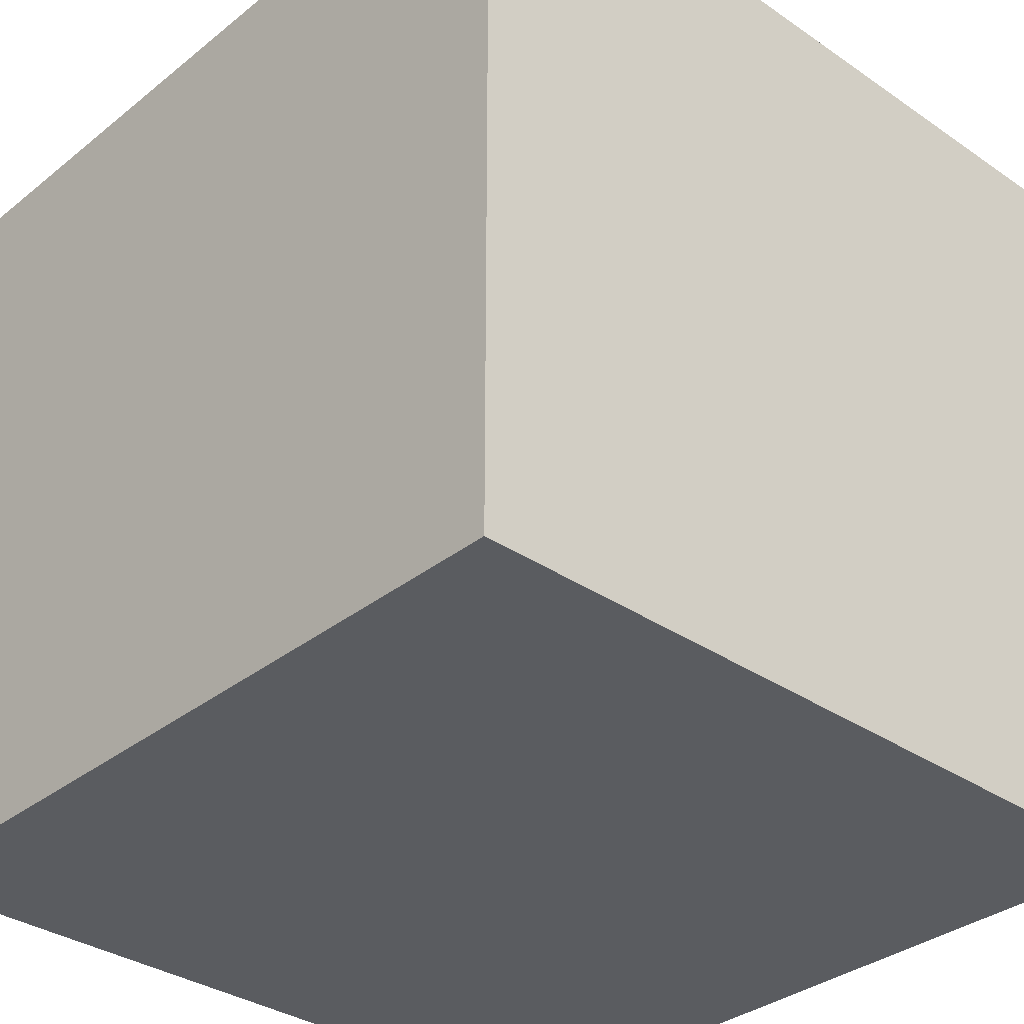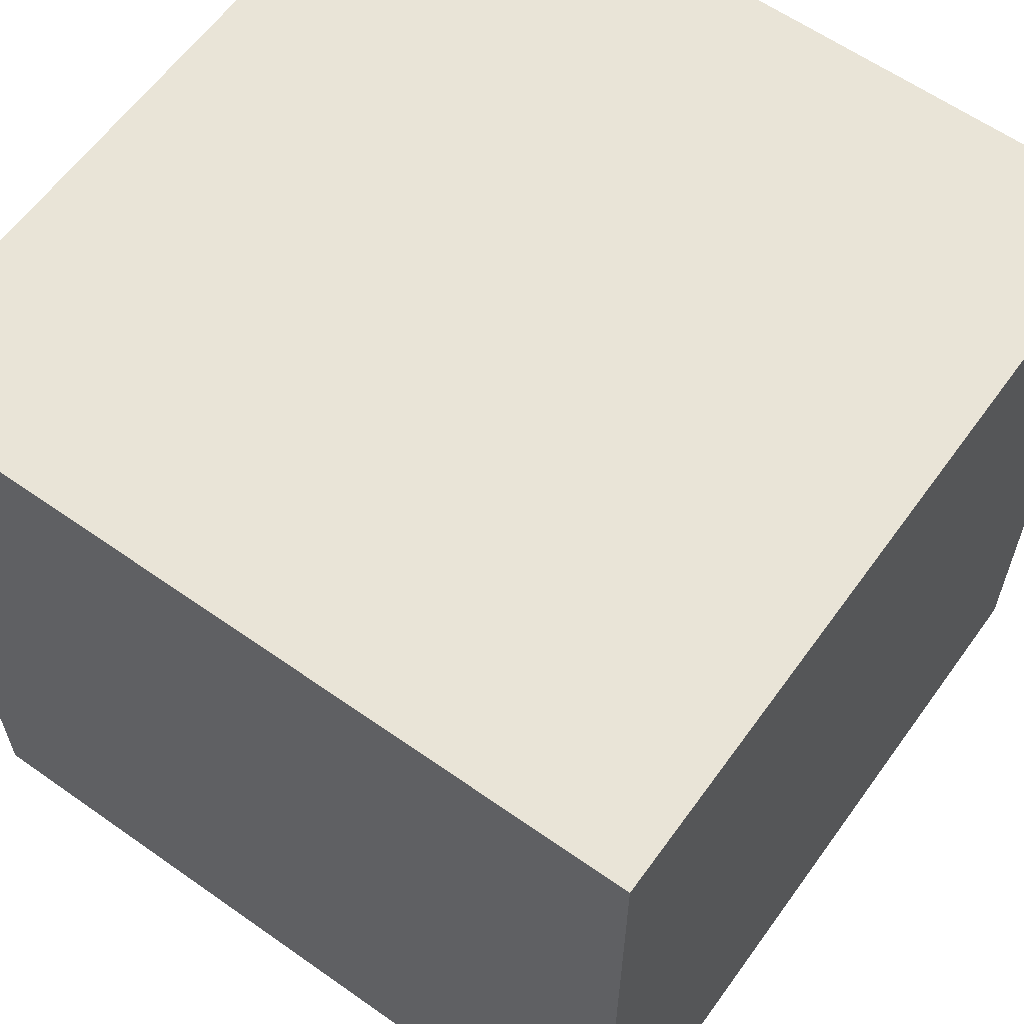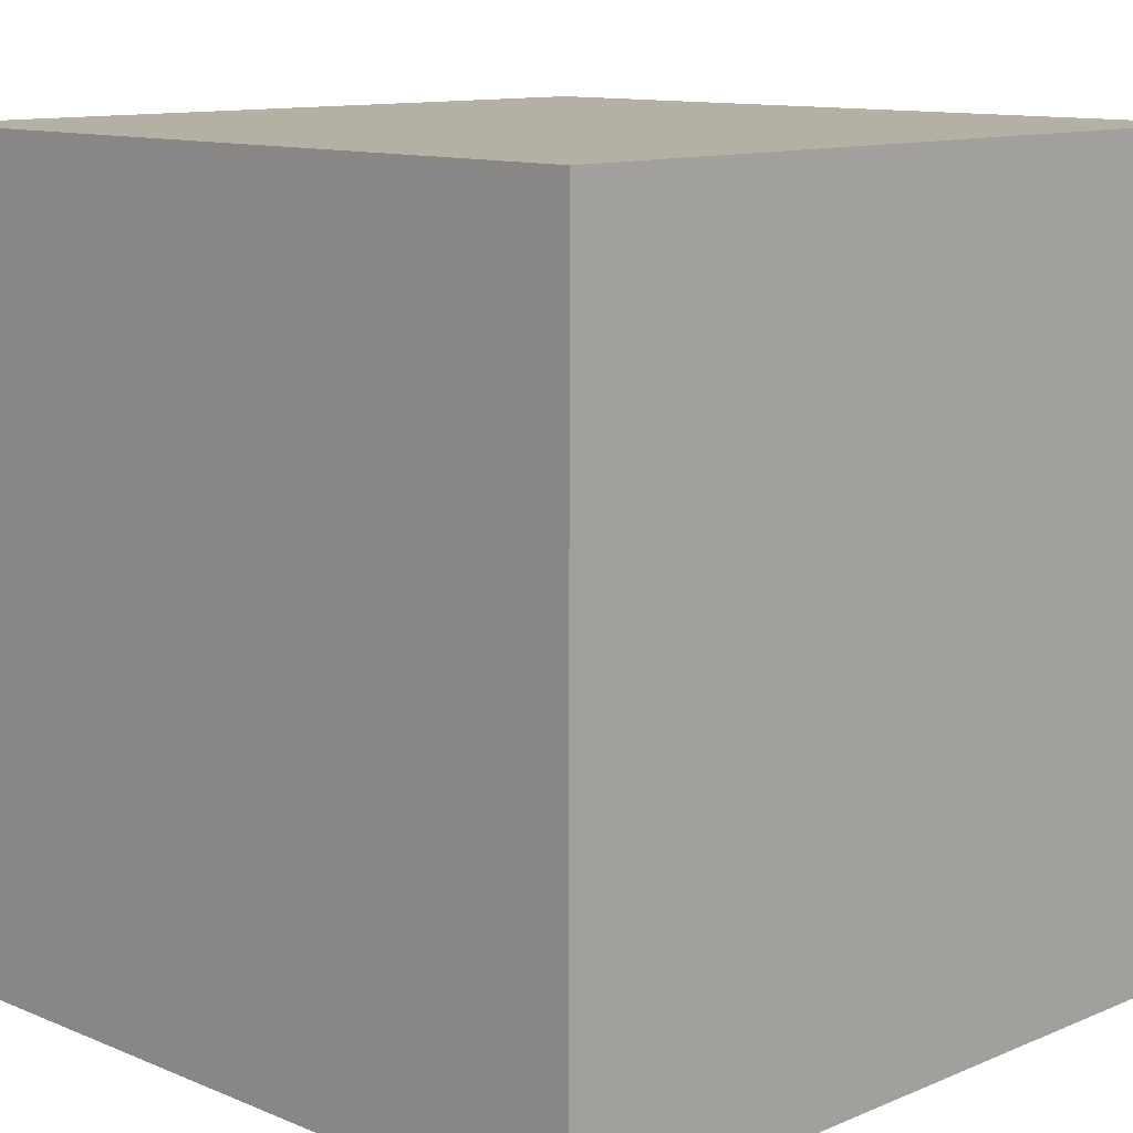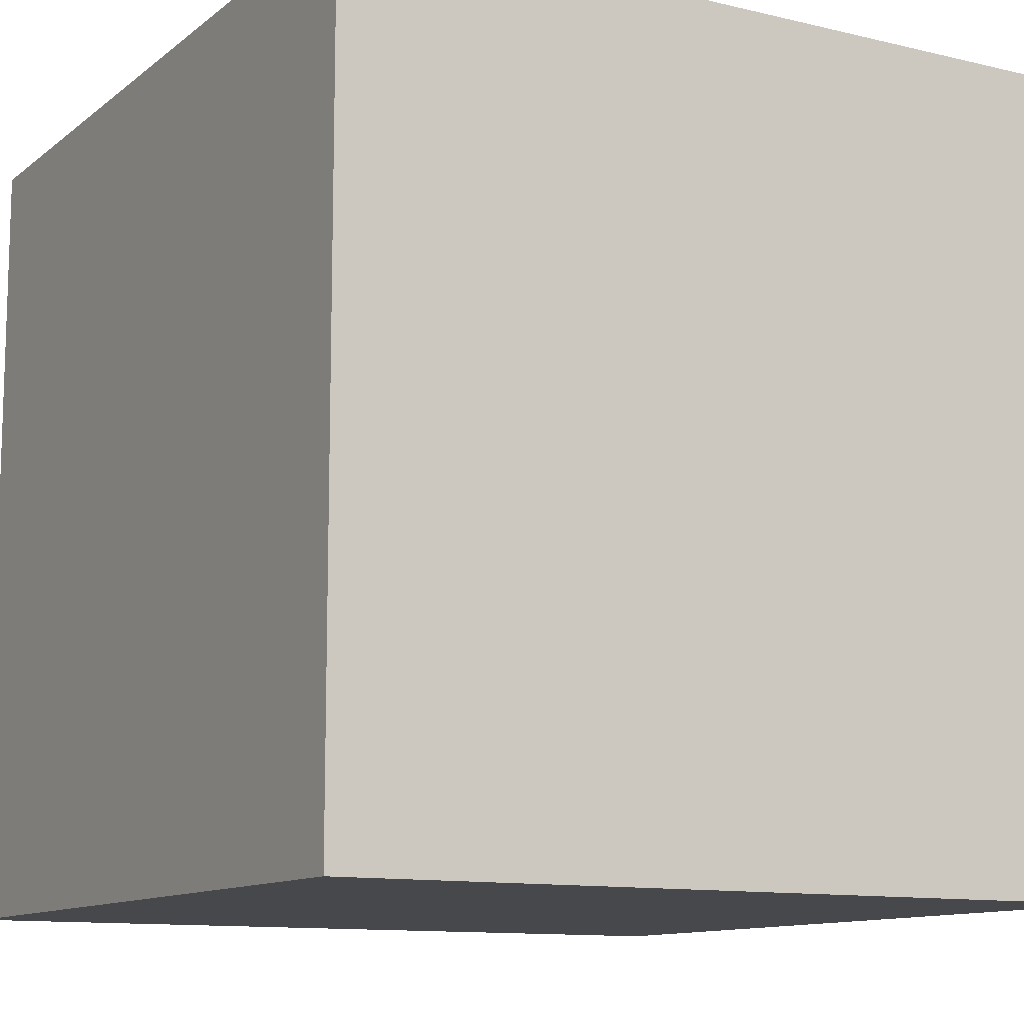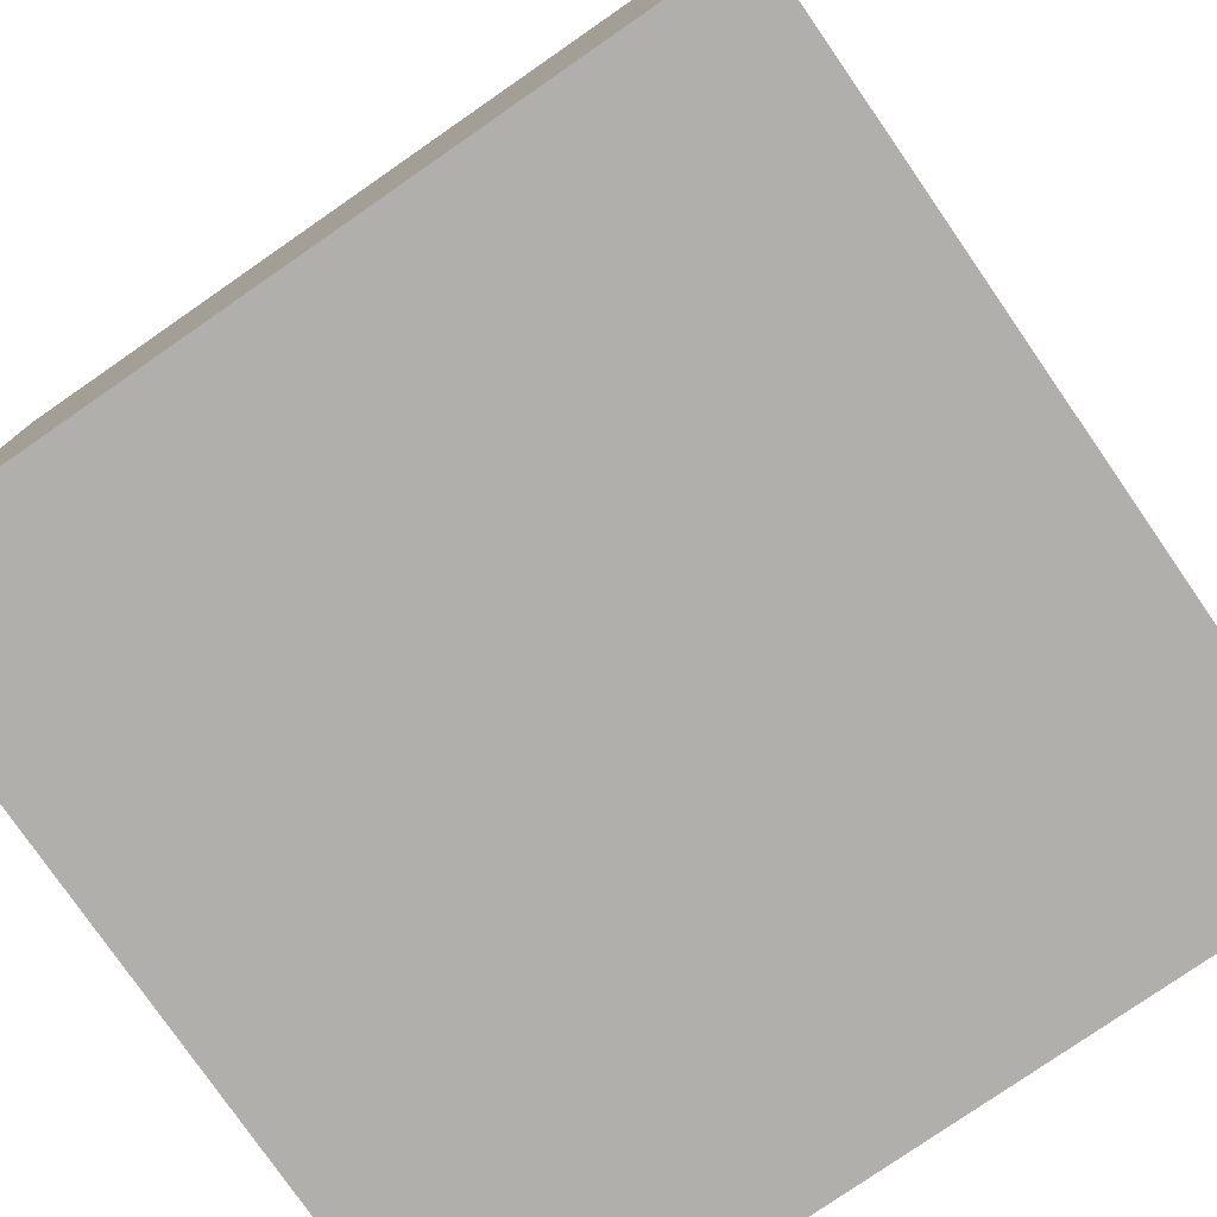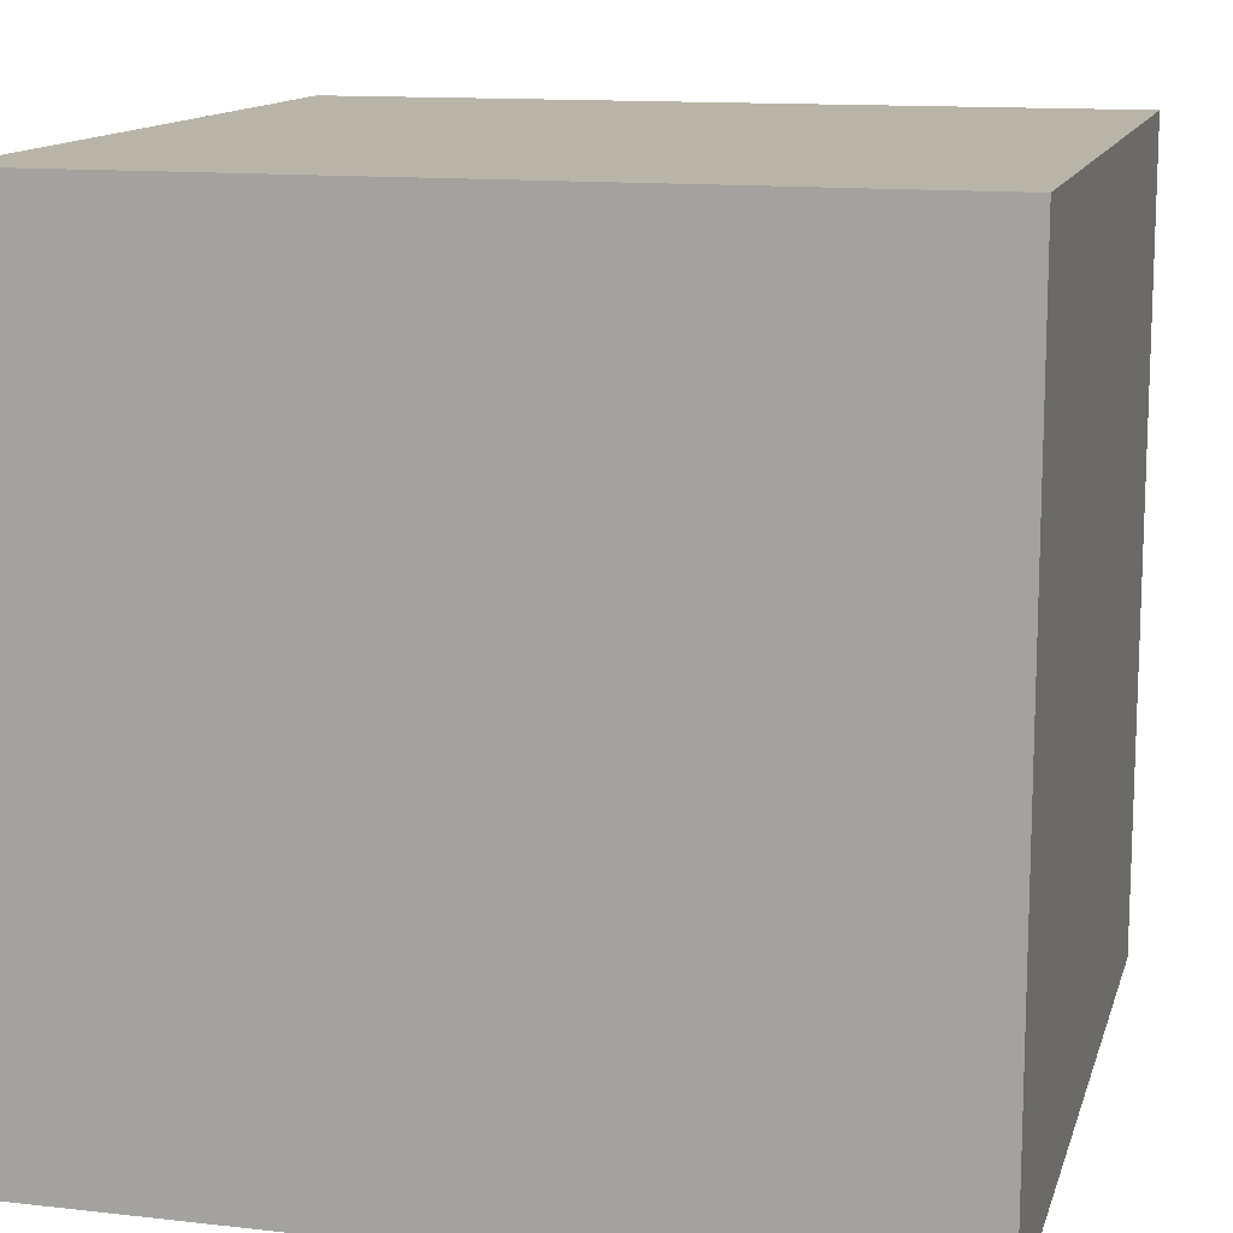
<metadata>
{"format":"obj","ext":"obj","renderer":"f3d","projection":"perspective","resolution":1024,"background":"white","views":[{"elev":-33.8,"azim":-132.9,"up":"+Z"},{"elev":61.1,"azim":125.7,"up":"+Y"},{"elev":11.5,"azim":-135.2,"up":"+Y"},{"elev":-11.5,"azim":150.0,"up":"+Z"},{"elev":-78.3,"azim":124.7,"up":"+Z"},{"elev":13.0,"azim":-165.5,"up":"+Y"}]}
</metadata>
<code>
o Cube
v 1.008 -0.9842 -1.037
v 1.008 -0.9842 0.9633
v -0.9924 -0.9842 0.9633
v -0.9924 -0.9842 -1.037
v 1.008 1.016 -1.037
v 1.008 1.016 0.9633
v -0.9924 1.016 0.9633
v -0.9924 1.016 -1.037
f 2 3 4
f 8 7 6
f 1 5 6
f 2 6 7
f 3 7 8
f 1 4 8
f 1 2 4
f 5 8 6
f 2 1 6
f 3 2 7
f 4 3 8
f 5 1 8

</code>
